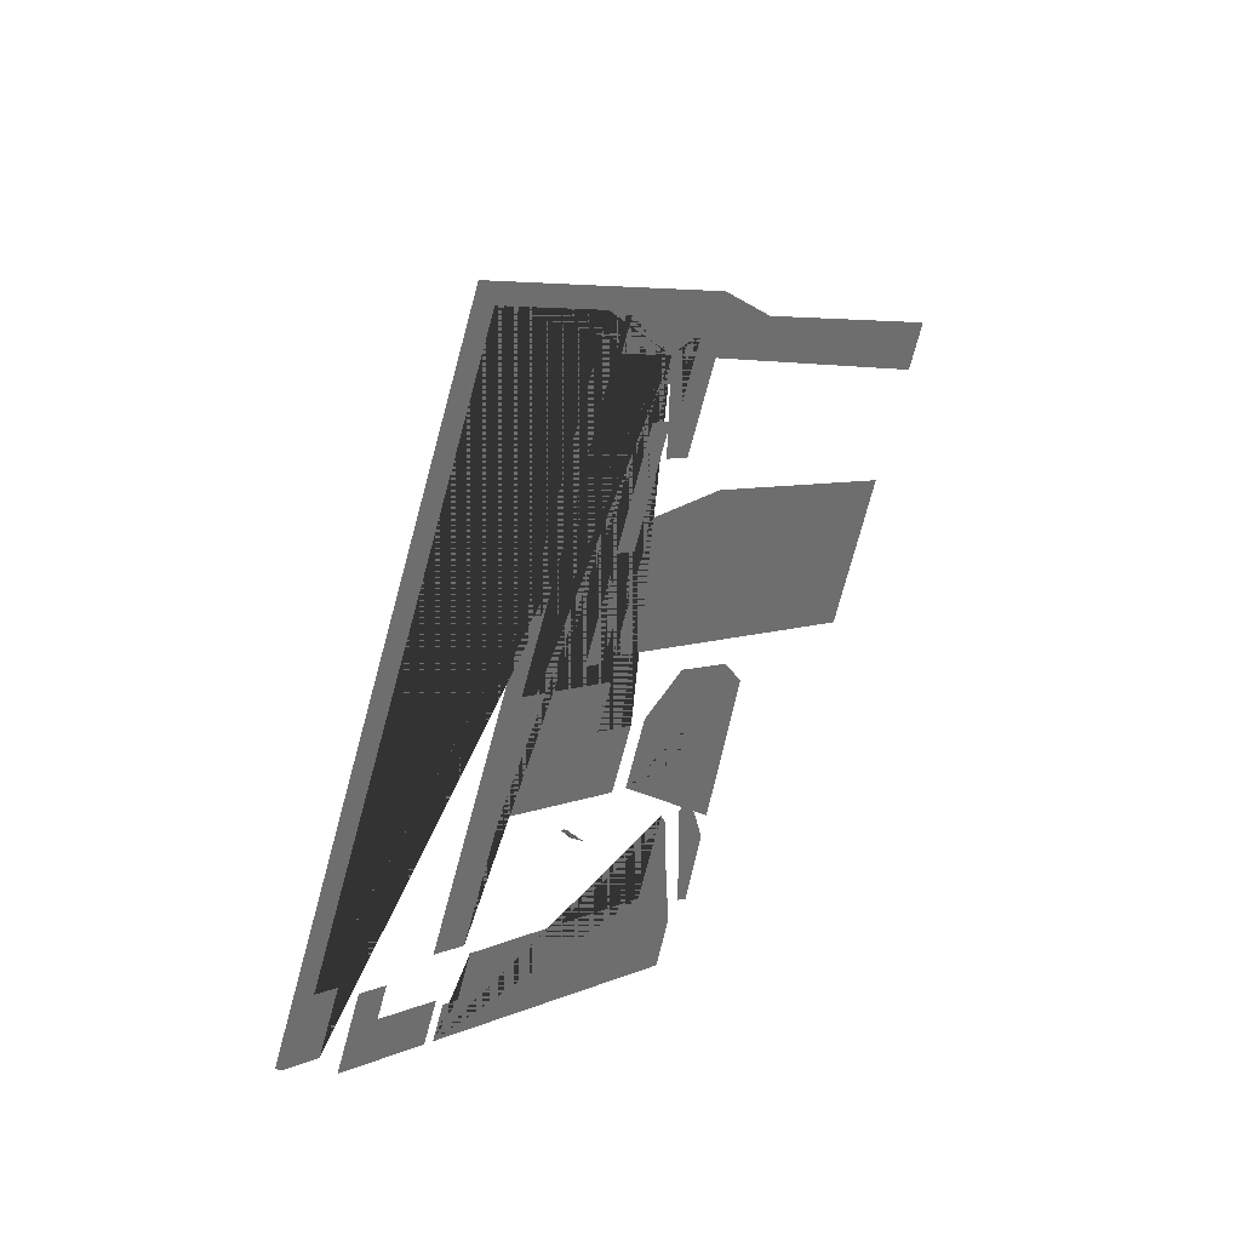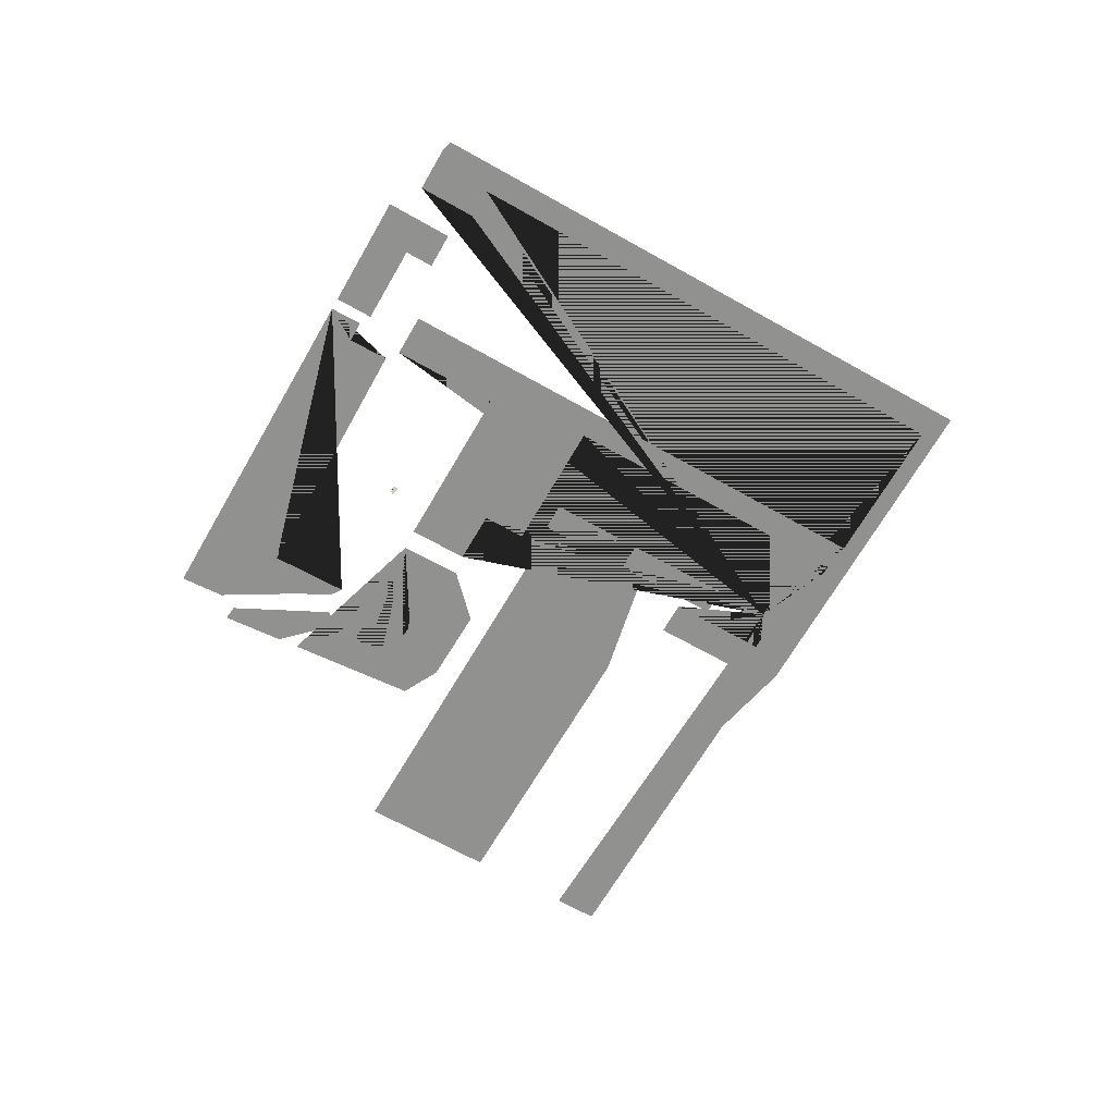
<metadata>
{"format":"obj","ext":"obj","renderer":"f3d","projection":"perspective","resolution":1024,"background":"white","views":[{"elev":36.7,"azim":-54.7,"up":"+Z"},{"elev":-65.9,"azim":-92.8,"up":"+Y"}]}
</metadata>
<code>
g Mesh1 G_2D_Man_BaseballCap1 Group1 Model
v -4.587e+04 4007 -1.336e+04
v -4.587e+04 4028 -1.336e+04
v -4.586e+04 4040 -1.338e+04
v -4.585e+04 4080 -1.343e+04
v -45853 4092 -1.344e+04
v -4.585e+04 4086 -1.344e+04
v -4.585e+04 4083 -1.344e+04
v -4.585e+04 4073 -1.344e+04
v -4.585e+04 4050 -1.344e+04
v -4.585e+04 4017 -1.345e+04
v -4.585e+04 3979 -1.345e+04
v -4.585e+04 3943 -1.345e+04
v -4.585e+04 3930 -1.345e+04
v -4.585e+04 3919 -1.344e+04
v -4.586e+04 3901 -1.342e+04
v -4.586e+04 3881 -1.339e+04
v -4.586e+04 3873 -1.338e+04
v -4.586e+04 3872 -13375
v -4.586e+04 3873 -1.337e+04
v -45864 3876 -1.337e+04
v -4.586e+04 3886 -1.337e+04
v -4.586e+04 3895 -1.336e+04
v -4.587e+04 3915 -1.336e+04
v -4.587e+04 3940 -1.336e+04
v -45865 3987 -1.336e+04
f 1 2 3 4 5 6 7 8 9 10 11 12 13 14 15 16 17 18 19 20 21 22 23 24 25
v -4.58e+04 4243 -1.38e+04
v -4.58e+04 4219 -1.383e+04
v -4.58e+04 4203 -1.381e+04
v -4.58e+04 4191 -1.379e+04
v -4.581e+04 4186 -1.375e+04
v -4.581e+04 4181 -1.371e+04
v -4.582e+04 4174 -1.365e+04
v -4.582e+04 4173 -1.363e+04
v -4.583e+04 4172 -1.362e+04
v -4.583e+04 4170 -13615
v -4.583e+04 4165 -1.361e+04
v -4.584e+04 4134 -1.354e+04
v -4.584e+04 4130 -1.352e+04
v -4.584e+04 4132 -1.351e+04
v -45847 4131 -1.348e+04
v -4.585e+04 4120 -1.347e+04
v -4.585e+04 4103 -13454
v -4.587e+04 4023 -13347
v -4.587e+04 4033 -1.333e+04
v -4.587e+04 4044 -1.333e+04
v -4.587e+04 4110 -13322
v -4.587e+04 4186 -1.332e+04
v -4.587e+04 4254 -1.334e+04
v -4.587e+04 4291 -1.336e+04
v -4.586e+04 4313 -1.339e+04
v -4.585e+04 4350 -1.345e+04
v -4.584e+04 4379 -1.352e+04
v -4.583e+04 4389 -1.359e+04
v -4.582e+04 4386 -13640
v -4.582e+04 4378 -1.367e+04
v -4.581e+04 4330 -1.372e+04
v -4.58e+04 4270 -1.377e+04
f 26 27 28 29 30 31 32 33 34 35 36 37 38 39 40 41 42 5 4 3 2 43 44 45 46 47 48 49 50 51 52 53 54 55 56 57
v -4.579e+04 4193 -1.39e+04
v -4.577e+04 4156 -1.397e+04
v -4.577e+04 4155 -1.398e+04
v -4.578e+04 4125 -1.394e+04
v -4.578e+04 4110 -1.39e+04
v -4.579e+04 4107 -1.385e+04
v -4.58e+04 4106 -1.382e+04
v -4.58e+04 4104 -1.38e+04
v -4.58e+04 4107 -1.378e+04
v -4.581e+04 4115 -1.374e+04
v -4.581e+04 4122 -1.37e+04
v -4.582e+04 4135 -13647
v -4.583e+04 4149 -13622
v -4.579e+04 4212 -1.385e+04
f 58 59 60 61 62 63 64 65 66 67 68 69 70 36 35 34 33 32 31 30 29 28 27 71
v -4.579e+04 4029 -1.383e+04
v -45796 4065 -1.382e+04
v -45792 4065 -1.385e+04
v -4.579e+04 4047 -1.385e+04
v -4.579e+04 4039 -1.384e+04
v -4.579e+04 4030 -1.383e+04
f 72 73 64 63 74 75 76 77
v -4.579e+04 4013 -1.384e+04
v -4.579e+04 3995 -1.385e+04
v -4.579e+04 3989 -13848
v -4.579e+04 3979 -1.385e+04
v -4.579e+04 3969 -1.384e+04
v -4.579e+04 3961 -1.383e+04
v -4.58e+04 3956 -1.383e+04
v -4.58e+04 3955 -1.382e+04
v -4.58e+04 3934 -1.381e+04
v -4.58e+04 3917 -13809
v -4.58e+04 3875 -1.381e+04
v -4.58e+04 3825 -1.38e+04
v -4.58e+04 3799 -1.38e+04
v -45803 3775 -1.378e+04
v -4.581e+04 3764 -1.375e+04
v -4.581e+04 3766 -1.372e+04
v -4.582e+04 3781 -1.366e+04
v -4.582e+04 3719 -1.363e+04
v -4.583e+04 3680 -1.362e+04
v -4.583e+04 3662 -1.362e+04
v -4.583e+04 3655 -1.362e+04
v -4.583e+04 3652 -1.362e+04
v -4.583e+04 3652 -13618
v -4.583e+04 3651 -1.36e+04
v -4.583e+04 3644 -1.359e+04
v -4.583e+04 3638 -1.357e+04
v -4.584e+04 3636 -1.356e+04
v -4.584e+04 3636 -1.351e+04
v -4.585e+04 3642 -1.348e+04
v -4.585e+04 3653 -1.344e+04
v -4.586e+04 3671 -1.341e+04
v -4.586e+04 3699 -1.338e+04
v -4.586e+04 3717 -1.337e+04
v -45866 3735 -1.336e+04
v -4.587e+04 3753 -1.335e+04
v -45867 3771 -1.335e+04
v -4.587e+04 3809 -1.335e+04
v -45865 3841 -1.336e+04
v -45809 4105 -1.374e+04
v -45809 4098 -1.374e+04
v -45809 4088 -1.374e+04
v -4.581e+04 4064 -1.374e+04
v -4.581e+04 4042 -1.375e+04
v -4.581e+04 4023 -1.376e+04
v -4.58e+04 4022 -1.378e+04
v -4.58e+04 4029 -1.379e+04
v -4.58e+04 4039 -1.379e+04
v -4.58e+04 4051 -1.38e+04
v -4.58e+04 4078 -1.38e+04
v -4.58e+04 4091 -13805
v -4.58e+04 4098 -1.381e+04
f 65 64 73 72 78 79 80 81 82 83 84 85 86 87 88 89 90 91 92 93 94 95 96 97 98 99 100 101 102 103 104 105 106 107 108 109 110 111 112 113 114 115 19 18 17 16 15 14 13 12 11 10 9 8 7 6 5 42 41 40 39 38 37 36 70 69 68 67 116 117 118 119 120 121 122 123 124 125 126 127 128
v -4.581e+04 3762 -1.372e+04
v -45811 3758 -1.372e+04
v -4.581e+04 3752 -1.373e+04
v -4.581e+04 3745 -1.373e+04
v -4.581e+04 3725 -1.374e+04
v -4.581e+04 3684 -1.376e+04
v -4.58e+04 3644 -1.377e+04
v -4.58e+04 3622 -1.377e+04
v -4.58e+04 3611 -1.377e+04
v -4.58e+04 3601 -1.376e+04
v -4.581e+04 3596 -1.376e+04
v -4.581e+04 3593 -1.374e+04
v -4.581e+04 3592 -1.371e+04
v -4.582e+04 3591 -1.365e+04
v -4.582e+04 3591 -1.365e+04
v -4.582e+04 3593 -1.364e+04
v -45825 3602 -1.363e+04
v -4.583e+04 3614 -13624
v -4.583e+04 3633 -1.362e+04
v -45827 3643 -1.362e+04
v -4.583e+04 3648 -1.361e+04
f 93 129 130 131 132 133 134 135 136 137 138 139 140 141 142 143 144 145 146 147 148 149 100 99 98 97 96 95 94
v -4.583e+04 3445 -13575
v -4.583e+04 3496 -1.359e+04
v -4.581e+04 3746 -1.375e+04
v -4.58e+04 3739 -1.377e+04
v -4.58e+04 3730 -1.379e+04
v -45798 3718 -1.381e+04
v -4.579e+04 3685 -1.386e+04
v -4.578e+04 3661 -1.39e+04
v -4.578e+04 3638 -1.395e+04
v -4.577e+04 3604 -1.399e+04
v -4.576e+04 3517 -1.405e+04
v -4.576e+04 3406 -1.409e+04
v -4.575e+04 3301 -1.412e+04
v -45746 3103 -1.416e+04
v -4.573e+04 2884 -1.425e+04
v -4.573e+04 2781 -1.428e+04
v -4.572e+04 2665 -1.431e+04
v -4.572e+04 2563 -1.432e+04
v -4.572e+04 2508 -1.43e+04
v -4.572e+04 2458 -1.43e+04
v -45723 2417 -1.431e+04
v -4.572e+04 2399 -1.431e+04
v -4.573e+04 2383 -1.428e+04
v -4.573e+04 2369 -1.424e+04
v -4.574e+04 2364 -1.422e+04
v -45744 2373 -1.417e+04
v -4.575e+04 2369 -14129
v -4.575e+04 2376 -14111
v -4.575e+04 2405 -1.41e+04
v -4.576e+04 2460 -1.409e+04
v -4.576e+04 2508 -14075
v -4.576e+04 2547 -1.406e+04
v -4.576e+04 2574 -1.405e+04
v -45766 2633 -1.402e+04
v -4.577e+04 2724 -1.399e+04
v -4.577e+04 2813 -1.398e+04
v -4.577e+04 2861 -13969
v -4.577e+04 2907 -1.397e+04
v -4.577e+04 2991 -1.397e+04
v -4.578e+04 3089 -1.396e+04
v -4.578e+04 3171 -1.396e+04
v -4.578e+04 3265 -1.396e+04
v -4.578e+04 3310 -1.395e+04
v -4.578e+04 3328 -13951
v -4.578e+04 3337 -1.395e+04
v -4.578e+04 3328 -1.394e+04
v -4.578e+04 2891 -1.395e+04
v -4.578e+04 2834 -1.395e+04
v -4.577e+04 2788 -1.397e+04
v -4.577e+04 2692 -1.399e+04
v -4.576e+04 2601 -1.403e+04
v -4.576e+04 2547 -1.406e+04
v -4.576e+04 2547 -1.406e+04
v -4.577e+04 2496 -1.401e+04
v -4.577e+04 2465 -1.399e+04
v -4.577e+04 2429 -1.398e+04
v -4.577e+04 2395 -1.398e+04
v -4.577e+04 2385 -1.398e+04
v -4.577e+04 2376 -1.398e+04
v -4.577e+04 2371 -1.397e+04
v -4.578e+04 2364 -1.39e+04
v -4.581e+04 2323 -1.376e+04
v -4.582e+04 2309 -1.369e+04
v -4.582e+04 2306 -13665
v -4.583e+04 2314 -1.363e+04
v -4.583e+04 2318 -1.362e+04
v -4.583e+04 2326 -1.361e+04
v -4.583e+04 2586 -1.361e+04
v -4.583e+04 2677 -1.361e+04
v -4.583e+04 2786 -1.359e+04
v -4.584e+04 3000 -1.355e+04
v -4.584e+04 3203 -1.353e+04
v -4.584e+04 3213 -1.353e+04
v -4.584e+04 3241 -1.354e+04
v -4.584e+04 3292 -1.355e+04
v -4.584e+04 3344 -1.355e+04
v -4.584e+04 3388 -1.356e+04
f 150 151 143 142 141 140 139 138 137 136 135 134 133 132 131 152 153 154 155 156 157 158 159 160 161 162 163 164 165 166 167 168 169 170 171 172 173 174 175 176 177 178 179 180 181 182 183 184 185 186 187 188 189 190 191 192 193 194 195 196 197 198 199 200 201 202 203 204 205 206 207 208 209 210 211 212 213 214 215 216 217 218 219 220 221 222 223 224 225 226
v -4.584e+04 3197 -1.353e+04
v -4.584e+04 3204 -1.353e+04
v -4.584e+04 3249 -1.352e+04
v -4.584e+04 3315 -13513
v -4.584e+04 3353 -1.351e+04
v -4.585e+04 3404 -1.349e+04
v -4.585e+04 3448 -1.348e+04
v -4.585e+04 3499 -1.345e+04
v -4.586e+04 3533 -13418
v -4.586e+04 3551 -1.34e+04
v -4.586e+04 3561 -1.339e+04
v -4.586e+04 3574 -1.339e+04
v -4.586e+04 3569 -1.342e+04
v -4.586e+04 3567 -1.343e+04
v -4.586e+04 3574 -1.343e+04
v -4.586e+04 3652 -1.338e+04
v -4.586e+04 3683 -1.337e+04
v -4.586e+04 3705 -1.336e+04
f 143 151 150 226 225 224 223 222 221 227 228 229 230 231 232 233 234 235 236 237 238 239 240 241 242 243 244 110 109 108 107 106 105 104 103 102 101 100 149 148 147 146 145 144
v -4.592e+04 3620 -1.299e+04
v -4.59e+04 3722 -1.315e+04
v -4.589e+04 3744 -1.322e+04
v -4.588e+04 3762 -1.329e+04
v -4.588e+04 3725 -1.328e+04
v -45879 3695 -1.327e+04
v -4.588e+04 3662 -1.327e+04
v -4.588e+04 3629 -1.327e+04
v -4.588e+04 3612 -1.328e+04
v -4.587e+04 3602 -1.33e+04
v -4.587e+04 3590 -1.333e+04
v -4.587e+04 3584 -1.336e+04
v -4.583e+04 2316 -1.361e+04
v -4.583e+04 2306 -1.361e+04
v -4.583e+04 2290 -1.36e+04
v -4.584e+04 2287 -1.353e+04
v -4.585e+04 2286 -1.345e+04
v -4.586e+04 2285 -1.336e+04
v -4.588e+04 2287 -1.329e+04
v -4.589e+04 2302 -13222
v -45890 2318 -1.32e+04
v -4.589e+04 2345 -1.318e+04
v -4.589e+04 2376 -1.317e+04
v -4.59e+04 2395 -1.314e+04
v -4.59e+04 2388 -1.312e+04
v -4.591e+04 2381 -1.309e+04
v -4.592e+04 2363 -1.302e+04
v -4.592e+04 2363 -1.298e+04
v -4.593e+04 2363 -1.296e+04
v -4.593e+04 2373 -12955
v -45928 2445 -1.294e+04
v -4.593e+04 2522 -1.29e+04
v -4.594e+04 2707 -1.285e+04
v -4.594e+04 2919 -1.284e+04
v -4.594e+04 3104 -1.287e+04
v -4.593e+04 3278 -1.29e+04
v -4.593e+04 3453 -1.293e+04
v -4.593e+04 3547 -1.295e+04
f 245 246 247 248 249 250 251 252 253 254 255 256 238 237 236 235 234 233 232 231 230 229 228 227 221 220 219 218 217 216 257 258 259 260 261 262 263 264 265 266 267 268 269 270 271 272 273 274 275 276 277 278 279 280 281 282
v -4.587e+04 3793 -1.331e+04
f 249 248 283 115 114 113 112 111 110 244 243 242 241 240 239 238 256 255 254 253 252 251 250
f 215 257 216
f 214 257 215
f 213 257 214
f 257 213 258
f 213 259 258
v -4.577e+04 2336 -1.402e+04
f 284 259 213
v -4.576e+04 2286 -1.404e+04
f 285 259 284
f 285 260 259
f 285 261 260
f 285 262 261
v -4.59e+04 2266 -1.315e+04
f 285 286 262
v -4.576e+04 2263 -14035
f 287 286 285
v -4.59e+04 2252 -1.314e+04
f 287 288 286
v -4.59e+04 2245 -1.314e+04
f 287 289 288
v -4.577e+04 2234 -1.402e+04
f 290 289 287
v -4.577e+04 2210 -1.402e+04
f 291 289 290
v -4.577e+04 2188 -1.402e+04
f 292 289 291
v -4.59e+04 2182 -1.315e+04
f 292 293 289
v -4.577e+04 2135 -1.403e+04
f 294 293 292
v -4.59e+04 2117 -1.316e+04
f 294 295 293
v -4.576e+04 2079 -1.404e+04
f 296 295 294
v -4.576e+04 2057 -1.405e+04
f 297 295 296
v -4.576e+04 2055 -1.406e+04
f 298 295 297
v -4.576e+04 2032 -1.405e+04
f 299 295 298
v -4.576e+04 1995 -1.405e+04
f 300 295 299
v -4.576e+04 1979 -1.405e+04
f 301 295 300
v -4.59e+04 1964 -1.316e+04
f 301 302 295
v -4.576e+04 1963 -1.406e+04
f 303 302 301
v -4.576e+04 1949 -1.407e+04
f 304 302 303
v -45826 1934 -1.362e+04
f 305 302 304
v -4.583e+04 1920 -1.362e+04
f 306 302 305
v -4.59e+04 1891 -1.316e+04
f 306 307 302
v -4.583e+04 1886 -1.361e+04
f 308 307 306
v -4.589e+04 1822 -1.317e+04
f 308 309 307
v -4.583e+04 1803 -1.359e+04
f 310 309 308
v -4.589e+04 1753 -1.319e+04
f 310 311 309
v -4.583e+04 1741 -1.36e+04
f 312 311 310
v -4.589e+04 1668 -1.323e+04
f 312 313 311
v -4.582e+04 1490 -1.364e+04
f 314 313 312
v -4.582e+04 1431 -1.365e+04
f 315 313 314
v -4.582e+04 1393 -1.365e+04
f 316 313 315
v -4.587e+04 1209 -1.332e+04
f 316 317 313
v -4.577e+04 1241 -1.403e+04
f 318 317 316
v -4.577e+04 1173 -1.398e+04
f 319 317 318
v -4.578e+04 1116 -1.394e+04
f 320 317 319
v -4.578e+04 1042 -1.393e+04
f 321 317 320
v -4.579e+04 1042 -1.387e+04
f 322 317 321
v -4.579e+04 1042 -1.386e+04
f 323 317 322
v -4.581e+04 1010 -1.376e+04
f 324 317 323
v -4.58e+04 856.7 -1.377e+04
f 325 317 324
v -45804 800 -1.377e+04
f 326 317 325
v -4.58e+04 743.4 -1.377e+04
f 327 317 326
v -45804 702.9 -1.377e+04
f 328 317 327
v -4.581e+04 681.3 -1.376e+04
f 329 317 328
v -4.58e+04 640.9 -1.379e+04
f 330 317 329
v -4.584e+04 613.9 -1.355e+04
f 330 331 317
v -4.58e+04 586.9 -1.381e+04
f 332 331 330
v -4.58e+04 535.7 -1.382e+04
f 333 331 332
v -4.584e+04 516.8 -1.354e+04
f 333 334 331
v -4.584e+04 496.6 -1.355e+04
f 333 335 334
v -4.58e+04 489.8 -1.378e+04
f 336 335 333
v -4.58e+04 482.9 -1.376e+04
f 337 335 336
v -45836 476.3 -1.356e+04
f 337 338 335
v -4.581e+04 462.9 -1.372e+04
f 339 338 337
v -4.582e+04 444 -1.367e+04
f 340 338 339
v -4.583e+04 444 -1.361e+04
f 338 340 341
v -4.584e+04 247.1 -1.353e+04
v -4.584e+04 264.4 -1.351e+04
v -4.584e+04 281.5 -13509
v -4.584e+04 289 -1.351e+04
v -45844 318.5 -1.35e+04
v -4.584e+04 349.9 -1.35e+04
v -45844 377.4 -1.35e+04
v -4.584e+04 413.2 -1.351e+04
v -4.584e+04 442 -1.353e+04
v -4.584e+04 470.9 -1.354e+04
v -4.584e+04 487.3 -1.354e+04
v -4.58e+04 402.6 -1.377e+04
v -4.58e+04 354.4 -1.377e+04
v -4.58e+04 328.1 -1.377e+04
v -45806 296.2 -1.376e+04
v -4.581e+04 250.8 -1.374e+04
v -4.581e+04 233.5 -1.373e+04
v -4.581e+04 214.4 -1.37e+04
v -4.583e+04 214.4 -1.359e+04
v -4.583e+04 217.1 -1.358e+04
f 342 343 344 345 346 347 348 349 350 351 352 335 338 341 340 339 337 353 354 355 356 357 358 359 360 361
v -4.579e+04 1023 -1.387e+04
v -4.579e+04 1009 -1.387e+04
v -4.579e+04 973.2 -1.386e+04
v -4.579e+04 889.7 -1.384e+04
v -4.579e+04 859.1 -1.384e+04
v -45796 831.8 -1.382e+04
v -4.58e+04 807.7 -1.38e+04
v -4.58e+04 799.7 -1.379e+04
f 323 322 362 363 364 365 366 367 368 369 326 325 324
v -4.576e+04 1306 -1.405e+04
f 318 316 370
v -4.576e+04 1465 -1.407e+04
f 316 371 370
v -45819 1415 -1.367e+04
f 371 316 372
v -4.582e+04 1438 -1.367e+04
f 371 372 373
v -4.582e+04 1481 -1.369e+04
f 371 373 374
v -4.576e+04 1512 -14075
f 371 374 375
v -4.582e+04 1576 -1.369e+04
f 375 374 376
v -4.576e+04 1673 -1.409e+04
f 375 376 377
v -4.582e+04 1641 -1.366e+04
f 377 376 378
v -4.582e+04 1717 -1.365e+04
f 377 378 379
v -4.576e+04 1719 -14087
f 377 379 380
v -4.582e+04 1848 -1.366e+04
f 380 379 381
v -4.576e+04 1800 -14087
f 380 381 382
v -4.576e+04 1843 -14087
f 382 381 383
v -4.576e+04 1884 -1.408e+04
f 383 381 384
v -4.582e+04 1893 -1.366e+04
f 384 381 385
v -4.576e+04 1928 -14074
f 384 385 386
v -4.582e+04 1917 -1.365e+04
f 386 385 387
f 386 387 305
f 386 305 304
v -4.576e+04 2114 -1.407e+04
v -4.576e+04 2151 -1.407e+04
v -4.576e+04 2186 -1.408e+04
v -45752 2245 -1.412e+04
v -4.575e+04 2309 -14129
v -4.575e+04 2334 -14129
v -4.575e+04 2348 -1.413e+04
v -4.573e+04 2262 -1.424e+04
v -4.573e+04 2136 -14259
v -4.573e+04 2112 -1.425e+04
v -4.573e+04 2086 -1.424e+04
v -4.574e+04 2022 -1.422e+04
v -4.574e+04 1995 -1.421e+04
v -45741 1967 -1.419e+04
v -4.574e+04 1950 -14165
v -4.575e+04 1944 -1.413e+04
v -4.575e+04 1952 -1.411e+04
v -4.576e+04 1967 -1.409e+04
f 298 388 389 390 391 392 393 394 176 175 174 173 395 396 397 398 399 400 401 402 403 404 405 303 301 300 299
v -4.59e+04 2327 -1.31e+04
v -4.589e+04 2310 -1.318e+04
v -4.589e+04 2296 -1.317e+04
v -4.59e+04 2247 -1.313e+04
v -4.59e+04 2266 -1.312e+04
f 406 270 269 268 267 266 265 407 408 286 288 289 409 410
f 264 407 265
f 264 408 407
f 263 408 264
f 263 286 408
f 286 263 262
f 284 213 212
f 284 212 211
f 284 211 210
f 284 210 209
f 284 209 208
v -4.577e+04 2393 -14002
f 284 208 411
f 411 208 207
f 411 207 206
v -4.577e+04 2414 -1.4e+04
f 411 206 412
f 412 206 205
v -4.577e+04 2426 -1.399e+04
f 412 205 413
v -4.577e+04 2431 -1.399e+04
f 413 205 414
f 183 182 200 199 198 197 196 195 194 193 192 191 190 189 188 187 186 185 184
f 67 66 65 128 127 126 125 124 123 122 121 120 119 118 117 116
g Mesh2 Group1 Model
v 27476 209.1 -1.623e+04
v 3.914e+04 209.1 6677
v -9297 209.1 31450
v -2.742e+04 209.1 3.647e+04
v -3.738e+04 209.1 1.691e+04
f 415 416 417 418 419
g Mesh3 Group1 Model
v -8.381e+04 209.1 -2.6e+04
v -2.527e+04 209.1 -5.583e+04
v -2.192e+04 209.1 -48145
v -2.303e+04 209.1 -3.25e+04
v -2.303e+04 209.1 -2.6e+04
v -2.434e+04 209.1 -2.367e+04
v -3.075e+04 209.1 -36797
v -7.429e+04 209.1 -1.552e+04
v -7.763e+04 209.1 -2.234e+04
v -81174 209.1 -2.06e+04
f 420 421 422 423 424 425 426 427 428 429
g Mesh4 Group1 Model
v -104917 209.1 -1.525e+04
v -8.582e+04 209.1 -2.498e+04
v -8.257e+04 209.1 -1.861e+04
v -9.569e+04 209.1 -11921
v -9.327e+04 209.1 -7160
v -99243 209.1 -4116
v -103219 209.1 -11921
f 430 431 432 433 434 435 436
g Mesh5 Group1 Model
v -34268 209.1 -1.096e+04
v -2.647e+04 209.1 -1.477e+04
v -2.579e+04 209.1 -1.338e+04
v -2.347e+04 209.1 -1.197e+04
v -2.004e+04 209.1 -9866
v -1.625e+04 209.1 -9866
v -1.297e+04 209.1 -1.224e+04
v -1.205e+04 209.1 -1.502e+04
v -1.205e+04 209.1 -1.803e+04
v -1.304e+04 209.1 -2.087e+04
v -1.491e+04 209.1 -2.371e+04
v -10981 209.1 -3.283e+04
v -1728 209.1 -1.036e+04
v -6361 209.1 -3979
v -1.901e+04 209.1 2760
v -2.918e+04 209.1 -550.5
f 437 438 439 440 441 442 443 444 445 446 447 448 449 450 451 452
g Mesh6 Group1 Model
v -1.687e+04 209.1 -47131
v -1.245e+04 209.1 -3.64e+04
v -1.639e+04 209.1 -2.448e+04
v -1.914e+04 209.1 -2.633e+04
v -1.914e+04 209.1 -4.568e+04
f 453 454 455 456 457
g Mesh7 Group1 Model
v -2.296e+04 209.1 6.246e+04
v -2.504e+04 209.1 5.861e+04
v -2.048e+04 209.1 5.629e+04
v -1.722e+04 209.1 6.246e+04
v -1.552e+04 209.1 6.16e+04
v -2.394e+04 209.1 4.508e+04
v -1.84e+04 209.1 4.226e+04
v -1.134e+04 209.1 56131
v 4.801e+04 209.1 2.409e+04
v 5.175e+04 209.1 3.143e+04
v 3468 209.1 5.613e+04
v -9014 209.1 66350
v -6.692e+04 209.1 9.555e+04
v -117186 209.1 -4116
v -115740 209.1 -5543
v -108271 209.1 -9348
v -103352 209.1 308.6
v -108271 209.1 2815
v -63720 209.1 90266
v -4.009e+04 209.1 7.823e+04
v -3.849e+04 209.1 7.742e+04
v -8.269e+04 209.1 -9348
v -7.558e+04 209.1 -1.297e+04
v -6.635e+04 209.1 5132
v -3.793e+04 209.1 -9348
v -3.284e+04 209.1 647.3
v -41642 209.1 5132
v -3.793e+04 209.1 1.242e+04
v -60175 209.1 2.375e+04
v -3.428e+04 209.1 7.459e+04
v -3.284e+04 209.1 73858
v -3.541e+04 209.1 6.881e+04
f 458 459 460 461 462 463 464 465 466 467 468 469 470 471 472 473 474 475 476 477 478 479 480 481 482 483 484 485 486 487 488 489
g Mesh8 Group1 Model
v -2.759e+04 209.1 5.337e+04
v -3.67e+04 209.1 3.539e+04
v -3.215e+04 209.1 3.307e+04
v -2.303e+04 209.1 51048
f 490 491 492 493
g Mesh9 Group1 Model
v -4.022e+04 209.1 1.73e+04
v -3.605e+04 209.1 2.548e+04
v -3.826e+04 209.1 3.242e+04
v -4.478e+04 209.1 1.962e+04
f 494 495 496 497

</code>
